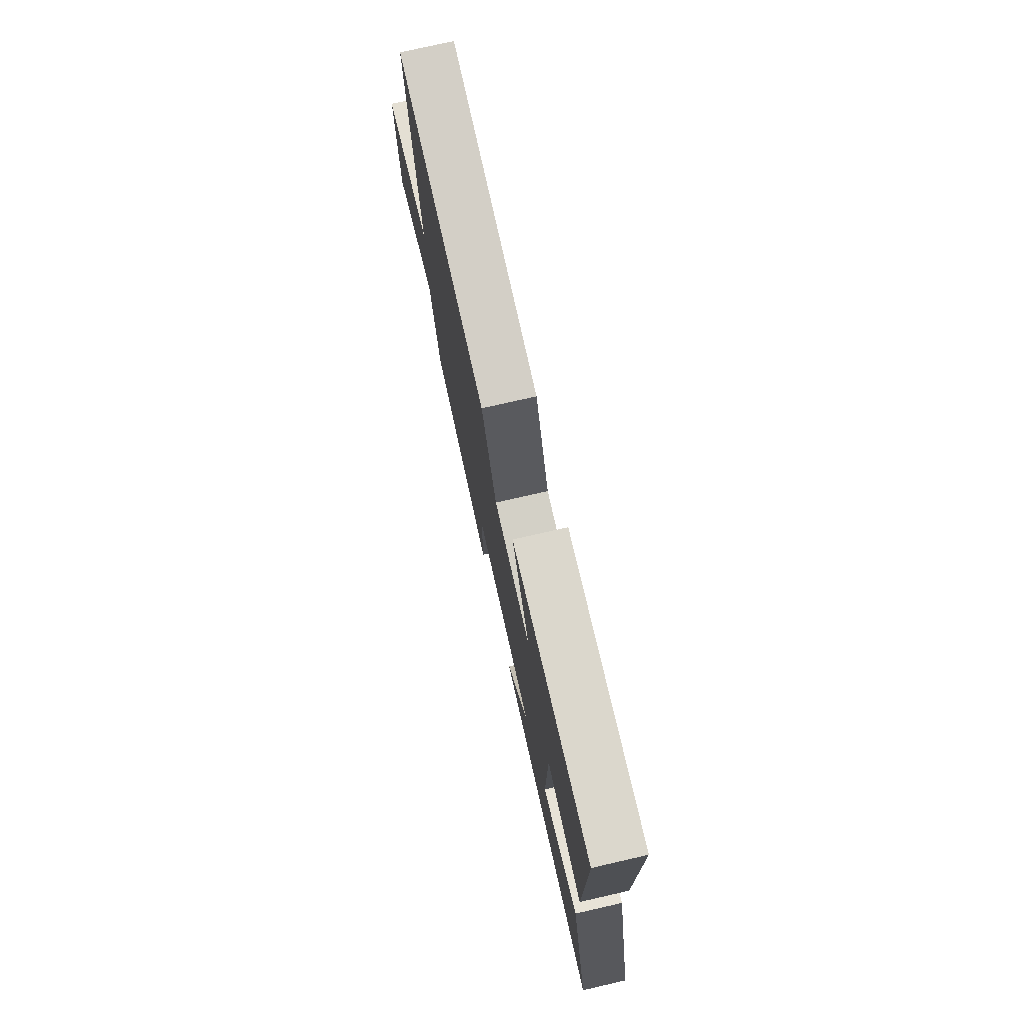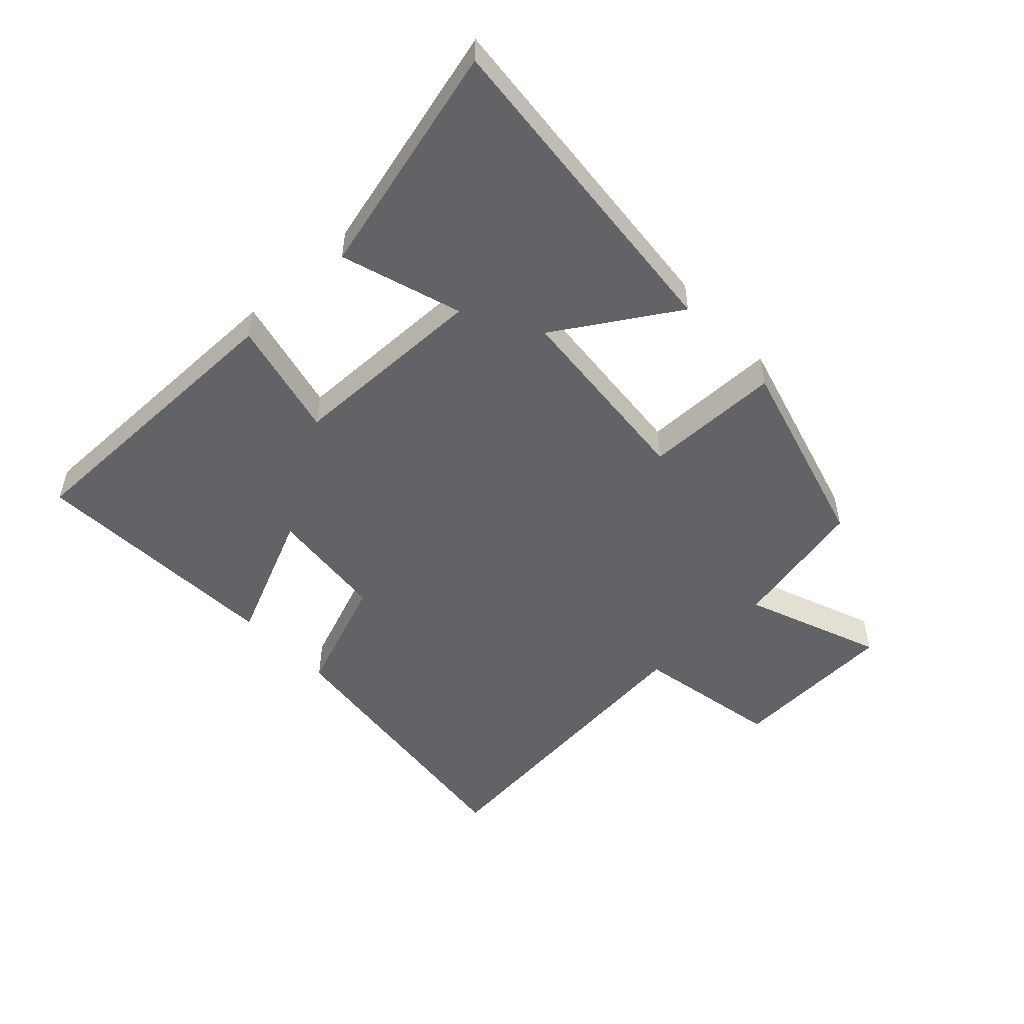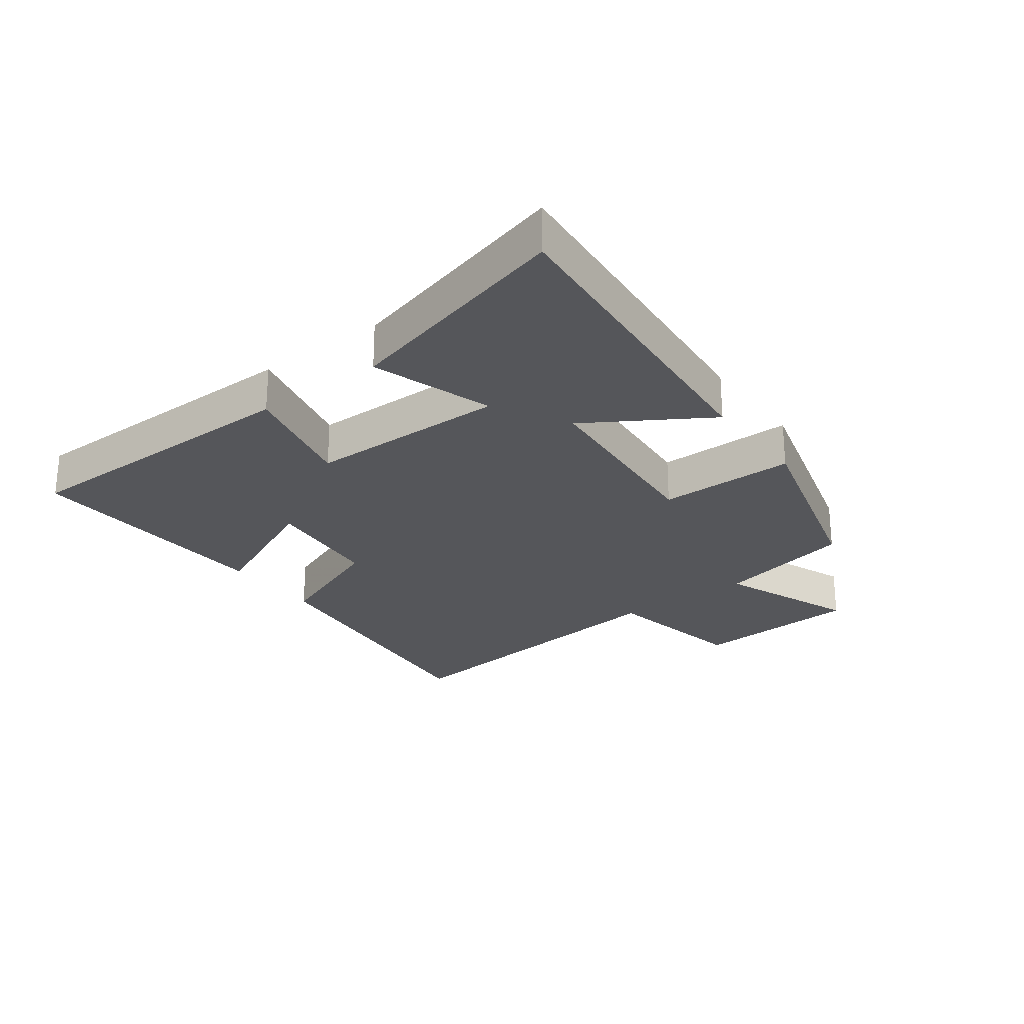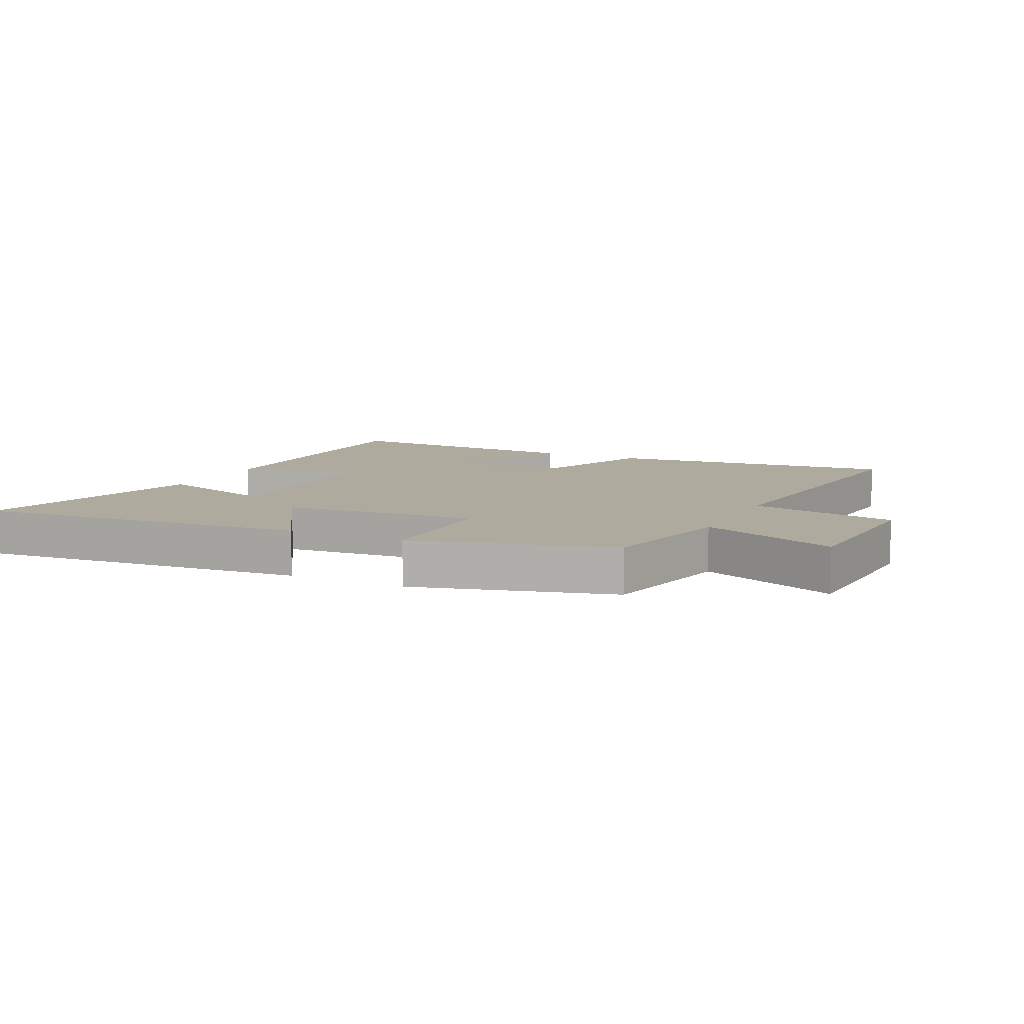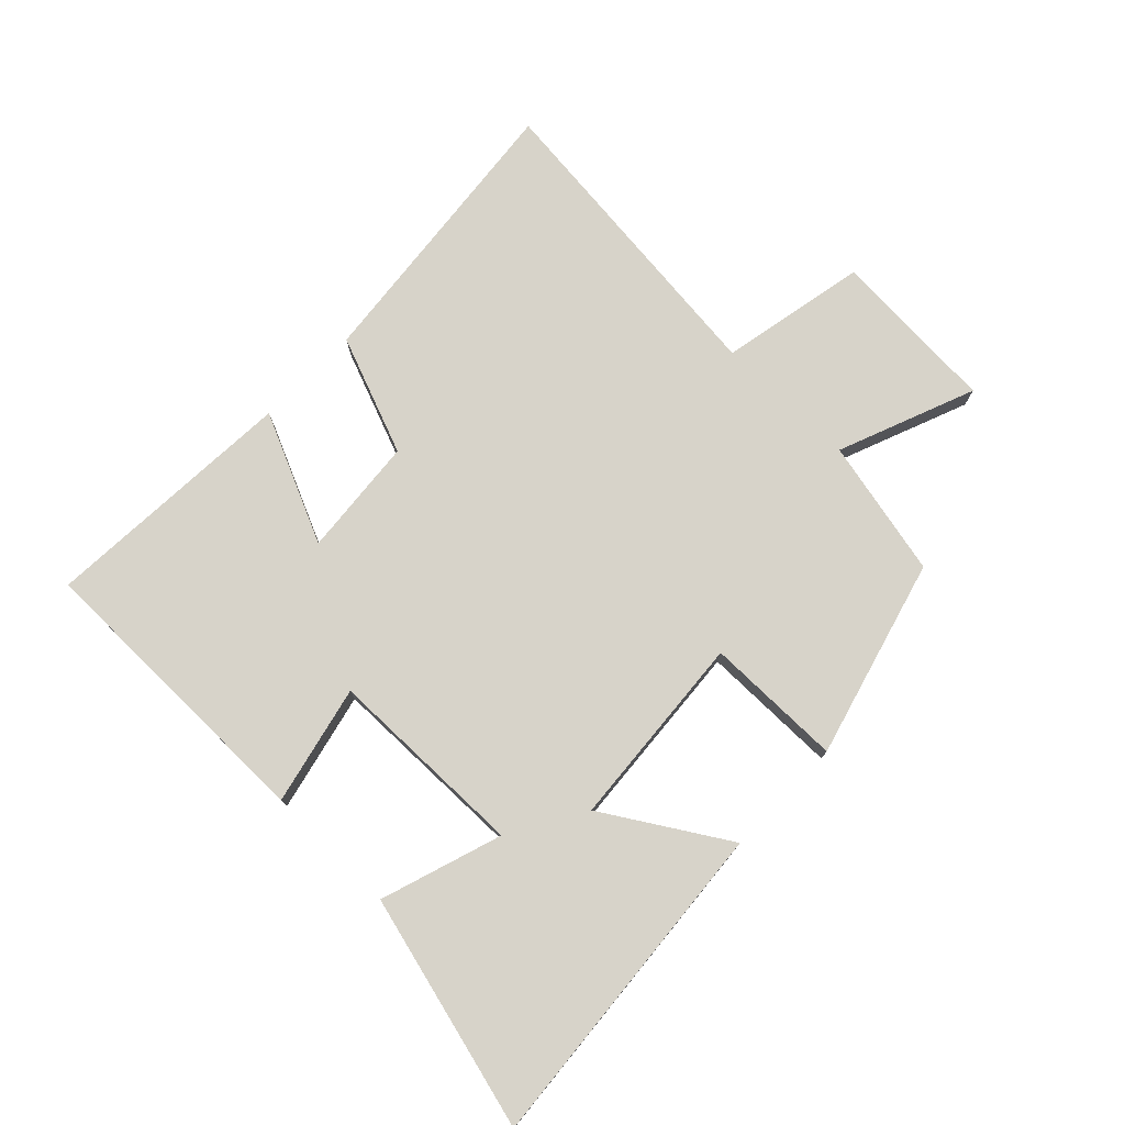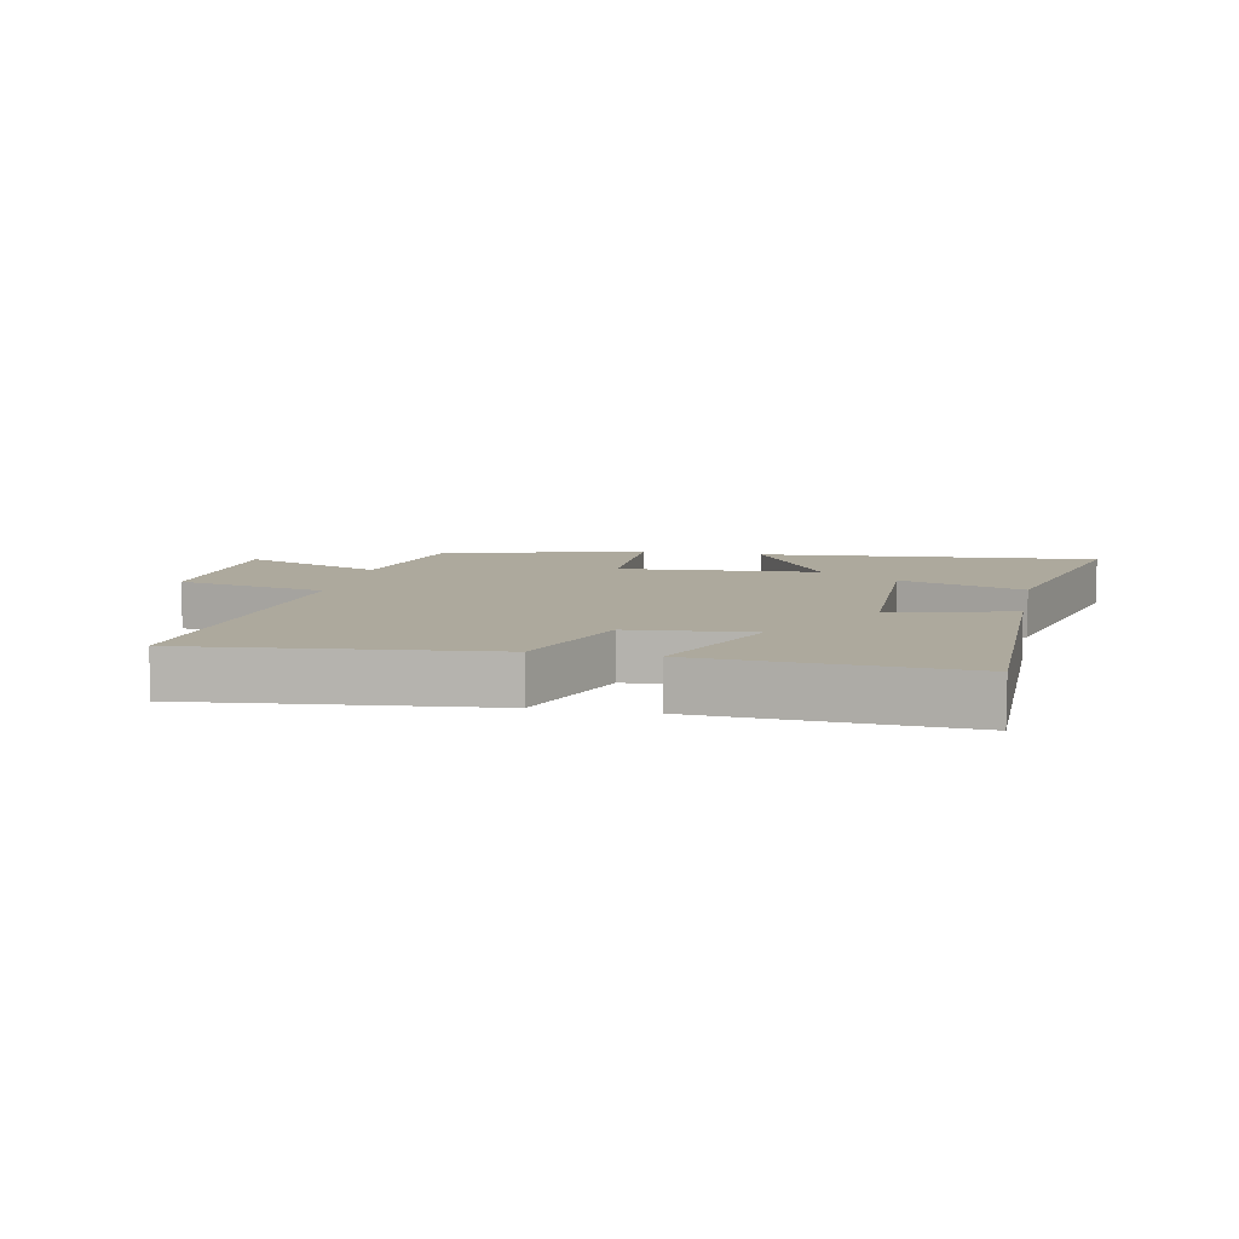
<metadata>
{"format":"obj","ext":"obj","renderer":"f3d","projection":"perspective","resolution":1024,"background":"white","views":[{"elev":75.9,"azim":77.1,"up":"+Z"},{"elev":-51.0,"azim":133.0,"up":"+Y"},{"elev":-25.8,"azim":126.8,"up":"+Y"},{"elev":9.2,"azim":-154.2,"up":"+Y"},{"elev":76.1,"azim":134.2,"up":"+Y"},{"elev":8.8,"azim":11.6,"up":"+Y"}]}
</metadata>
<code>
v -0.451 0.07 -0.412
v -0.5 0.07 -0.19
v -0.721 0.07 -0.276
v -0.737 0.07 -0.004
v -0.5 0.07 0.042
v -0.554 0.07 0.551
v -0.086 0.07 0.5
v -0.012 0.07 0.309
v 0.18 0.07 0.291
v 0.086 0.07 0.5
v 0.498 0.07 0.522
v 0.5 0.07 0.043
v 0.309 0.07 0.088
v 0.305 0.07 -0.234
v 0.5 0.07 -0.171
v 0.597 0.07 -0.547
v 0.062 0.07 -0.5
v 0.183 0.07 -0.305
v -0.131 0.07 -0.279
v -0.132 0.07 -0.5
v -0.451 0 -0.412
v -0.5 0 -0.19
v -0.721 0 -0.276
v -0.737 0 -0.004
v -0.5 0 0.042
v -0.554 0 0.551
v -0.086 0 0.5
v -0.012 0 0.309
v 0.18 0 0.291
v 0.086 0 0.5
v 0.498 0 0.522
v 0.5 0 0.043
v 0.309 0 0.088
v 0.305 0 -0.234
v 0.5 0 -0.171
v 0.597 0 -0.547
v 0.062 0 -0.5
v 0.183 0 -0.305
v -0.131 0 -0.279
v -0.132 0 -0.5
f 19 20 1 2
f 18 19 2
f 15 16 17 18
f 14 15 18
f 13 14 18 2
f 10 11 12 13
f 9 10 13
f 8 9 13 2
f 5 6 7 8
f 5 8 2 3
f 3 4 5
f 22 21 40 39
f 22 39 38
f 38 37 36 35
f 38 35 34
f 22 38 34 33
f 33 32 31 30
f 33 30 29
f 22 33 29 28
f 28 27 26 25
f 23 22 28 25
f 25 24 23
f 1 21 22 2
f 2 22 23 3
f 3 23 24 4
f 4 24 25 5
f 5 25 26 6
f 6 26 27 7
f 7 27 28 8
f 8 28 29 9
f 9 29 30 10
f 10 30 31 11
f 11 31 32 12
f 12 32 33 13
f 13 33 34 14
f 14 34 35 15
f 15 35 36 16
f 16 36 37 17
f 17 37 38 18
f 18 38 39 19
f 19 39 40 20
f 20 40 21 1

</code>
